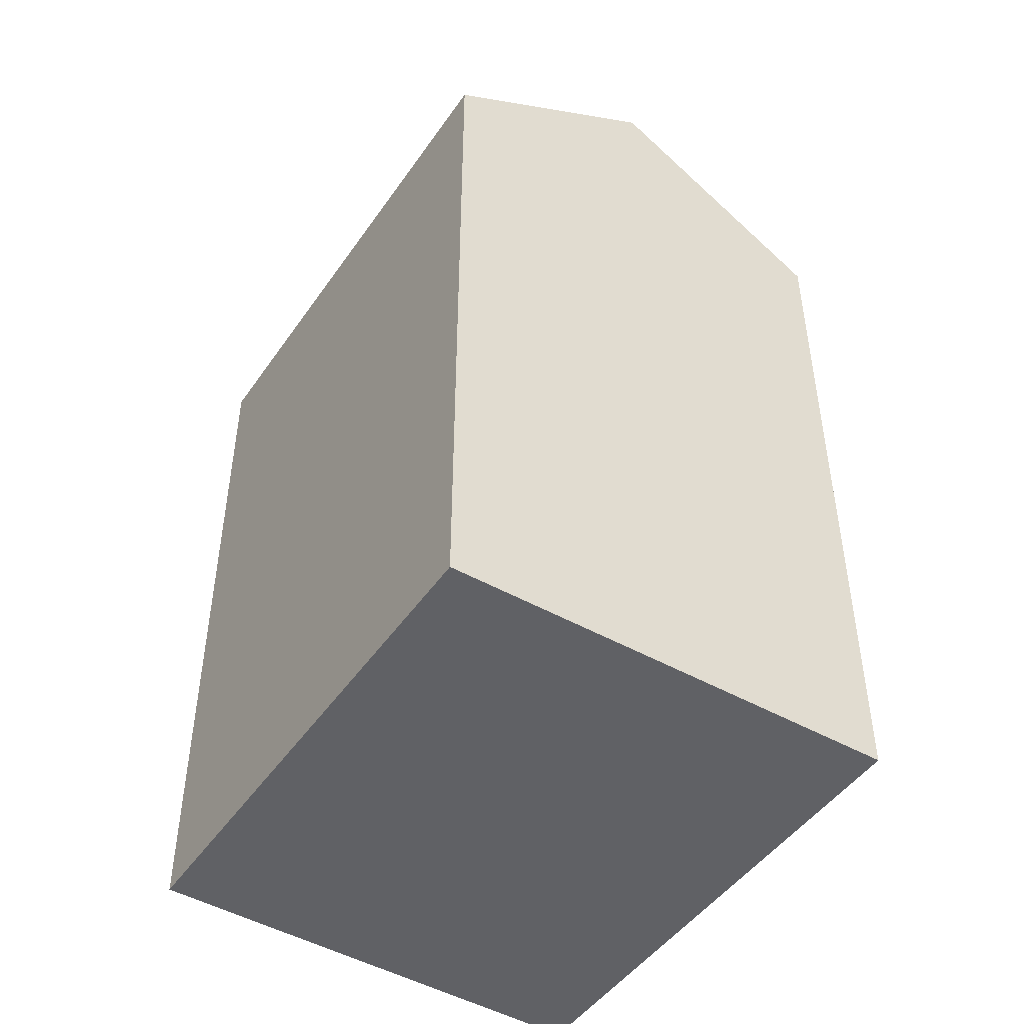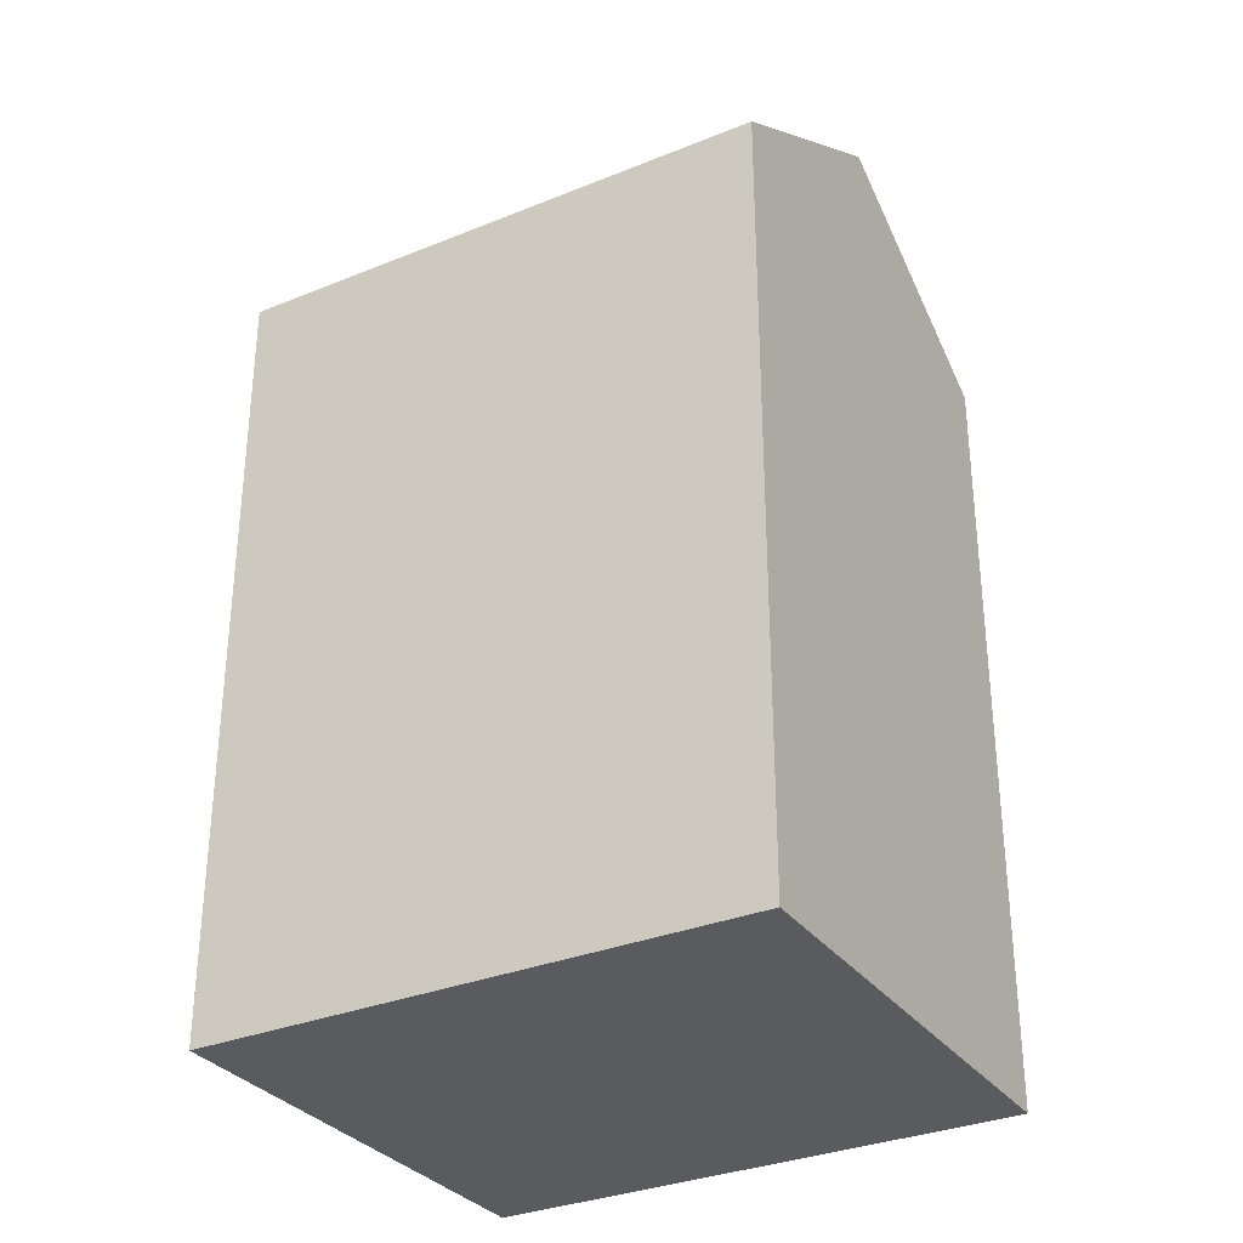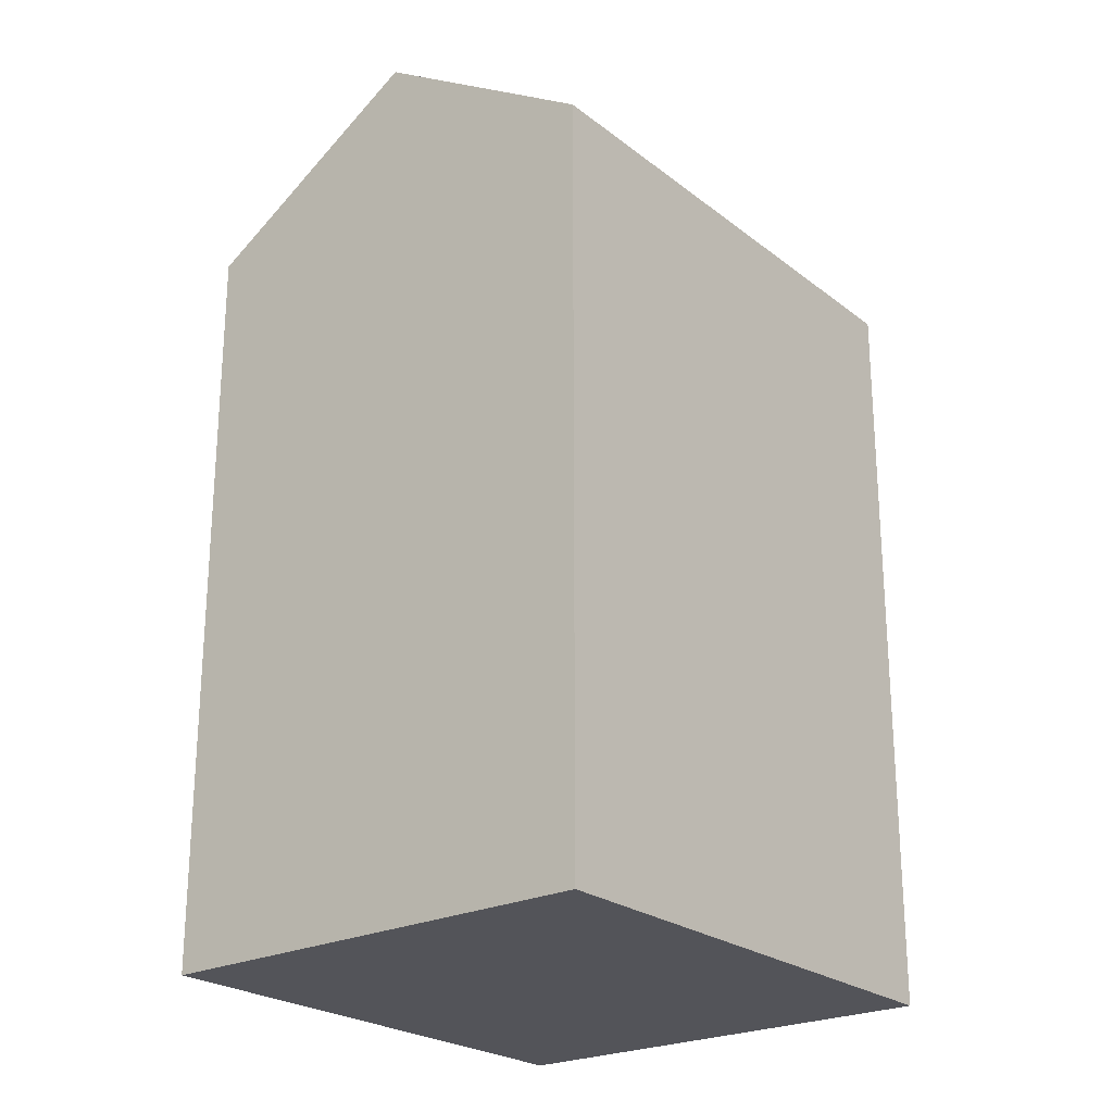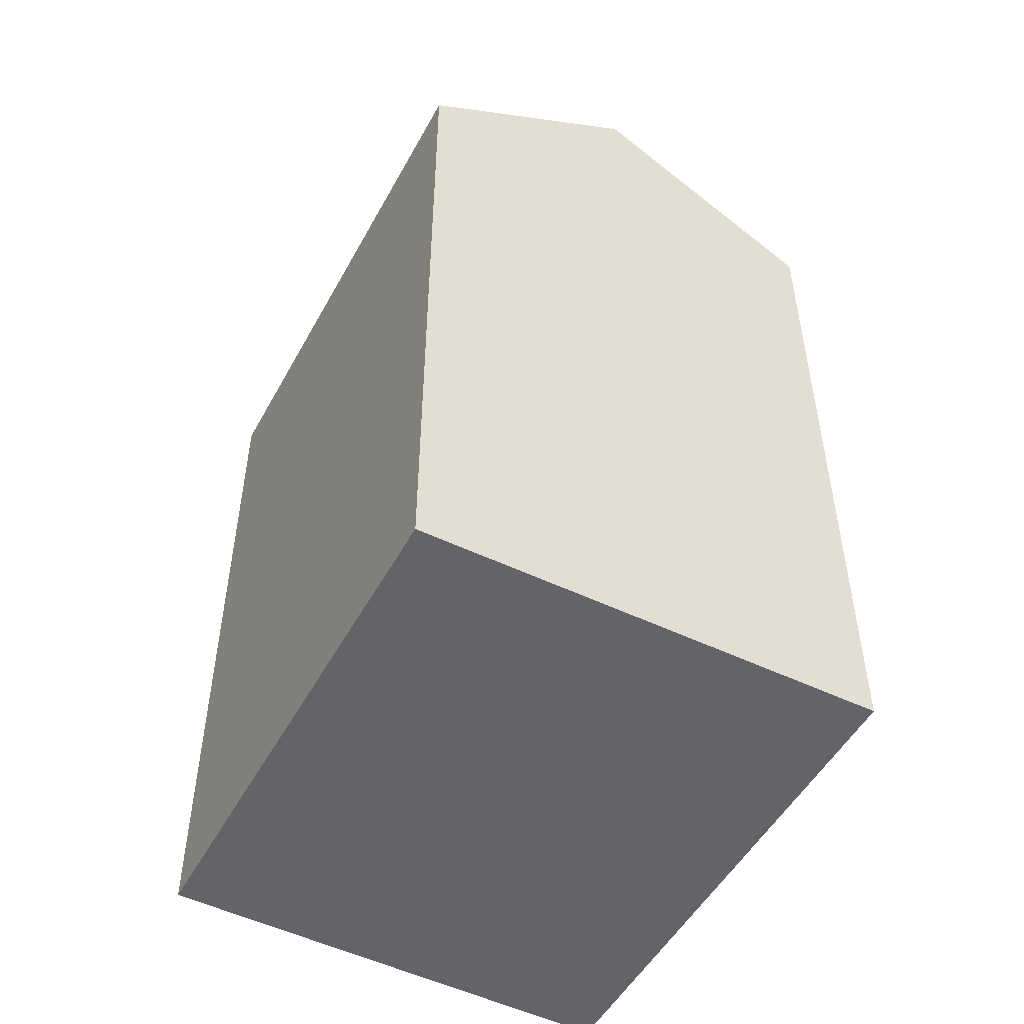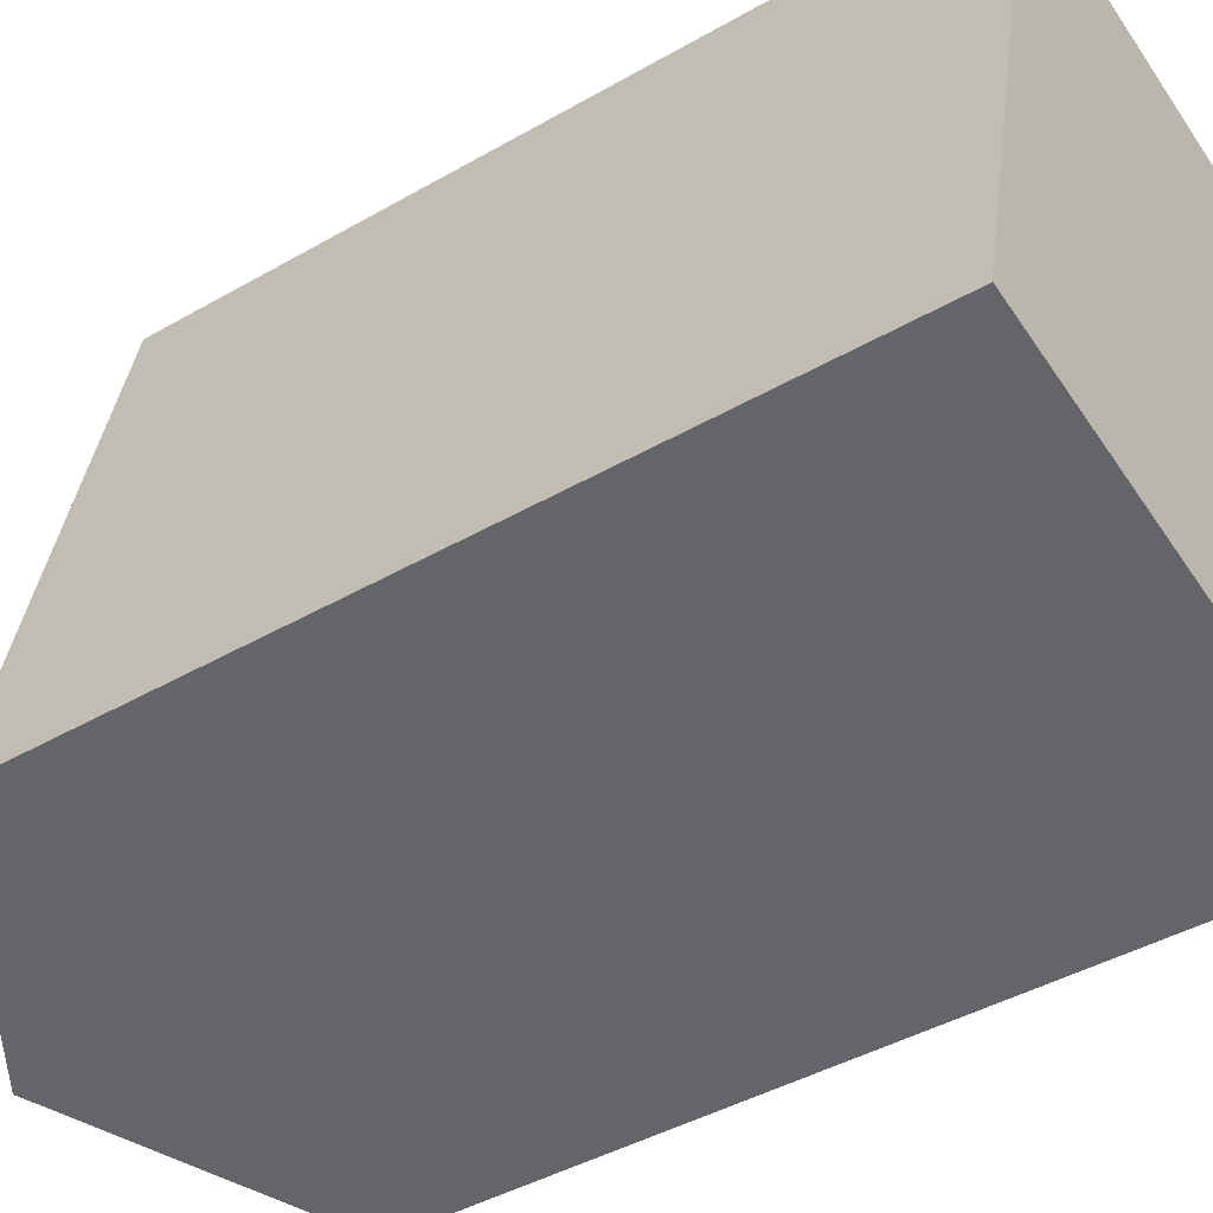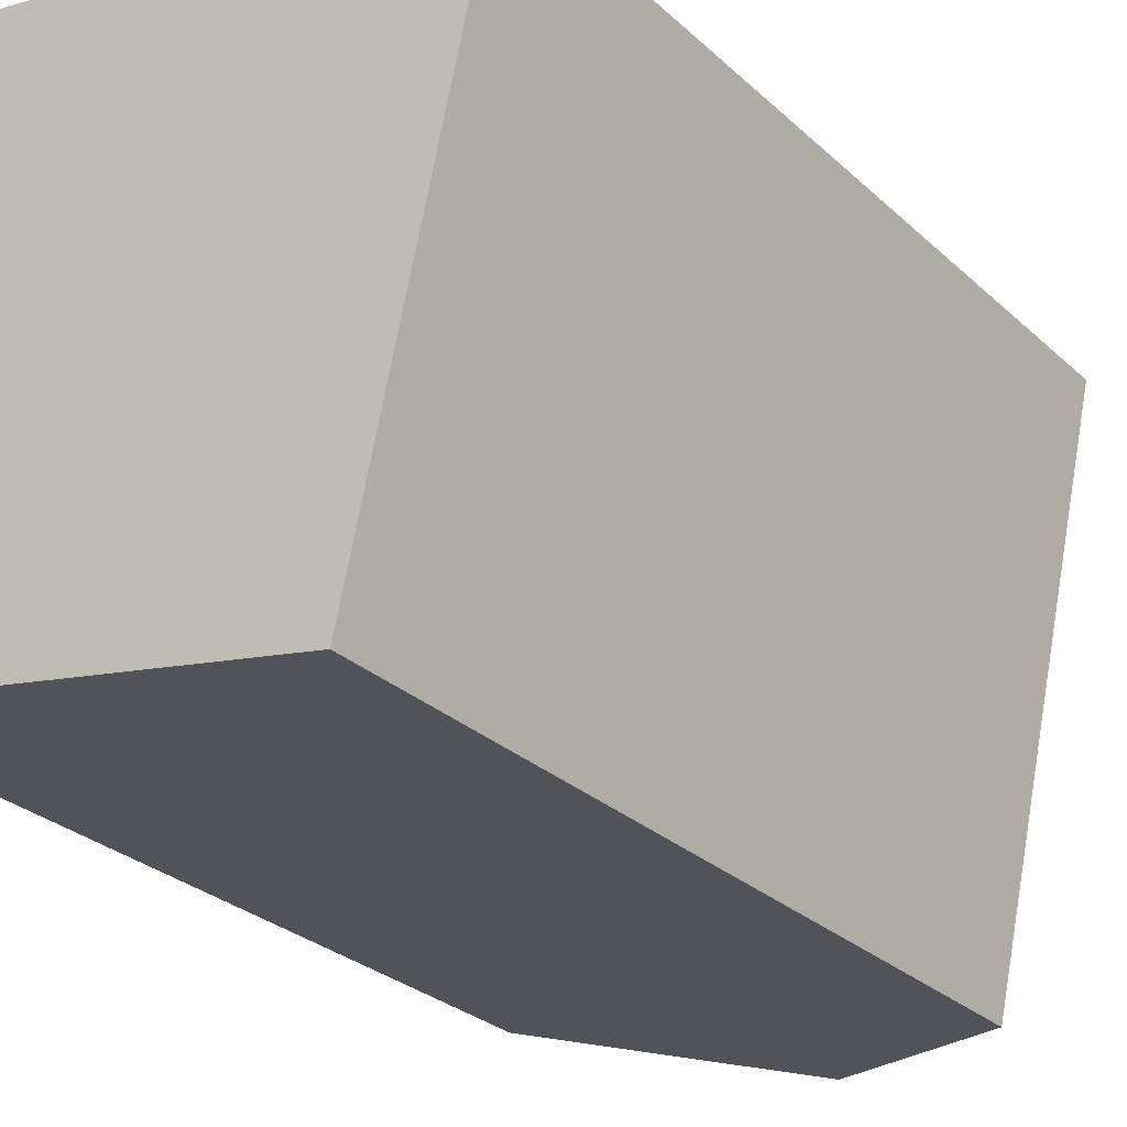
<metadata>
{"format":"obj","ext":"obj","renderer":"f3d","projection":"perspective","resolution":1024,"background":"white","views":[{"elev":-47.6,"azim":159.6,"up":"+Y"},{"elev":-32.1,"azim":-47.5,"up":"+Y"},{"elev":-23.8,"azim":-129.0,"up":"+Y"},{"elev":-51.3,"azim":164.5,"up":"+Y"},{"elev":-42.5,"azim":-55.4,"up":"+Z"},{"elev":-28.6,"azim":36.7,"up":"+Z"}]}
</metadata>
<code>
v  6.075 24.1 -1.288
v  3.145 20.31 13.88
v  9.209 24.1 12.54
v  0 20.31 1.244e-15
v  15.09 20.33 10.5
v  14.64 20.71 11.34
v  15.24 20.33 11.21
v  11.57 20.68 -2.452
v  13.32 20.3 2.538
v  12.19 20.29 -2.585
v  13.81 20.31 4.729
v  14.21 20.31 6.555
v  14.42 20.32 7.492
v  14.48 20.32 7.759
v  14.6 20.73 11.35
v  12.19 1.583e-16 -2.585
v  11.57 1.501e-16 -2.452
v  6.075 7.887e-17 -1.288
v  0 0 0
v  3.145 -8.501e-16 13.88
v  14.6 -6.95e-16 11.35
v  9.209 -7.68e-16 12.54
v  14.64 -6.945e-16 11.34
v  15.24 -6.863e-16 11.21
v  15.09 -6.429e-16 10.5
v  13.81 -2.896e-16 4.729
v  13.32 -1.554e-16 2.538
v  14.48 -4.751e-16 7.759
v  14.42 -4.588e-16 7.492
v  14.21 -4.014e-16 6.555
g defaultobject
f 1 2 3
f 2 1 4
f 5 6 7
f 8 9 10
f 9 8 1
f 9 1 11
f 11 1 3
f 11 3 12
f 12 3 13
f 13 3 14
f 14 3 5
f 5 3 15
f 8 4 1
f 4 8 10
f 4 10 16
f 4 16 17
f 4 17 18
f 4 18 19
f 19 2 4
f 2 19 20
f 2 15 3
f 15 2 20
f 15 20 21
f 21 20 22
f 21 6 15
f 6 21 23
f 23 7 6
f 7 23 24
f 24 5 7
f 5 24 14
f 14 24 13
f 13 24 12
f 12 24 11
f 11 24 9
f 9 24 10
f 10 24 25
f 10 25 26
f 10 26 27
f 10 27 16
f 26 25 28
f 26 28 29
f 26 29 30
f 19 22 20
f 22 19 21
f 21 19 23
f 23 19 24
f 24 19 25
f 25 19 28
f 28 19 29
f 29 19 30
f 30 19 26
f 26 19 27
f 27 19 17
f 27 17 16
f 17 19 18

</code>
